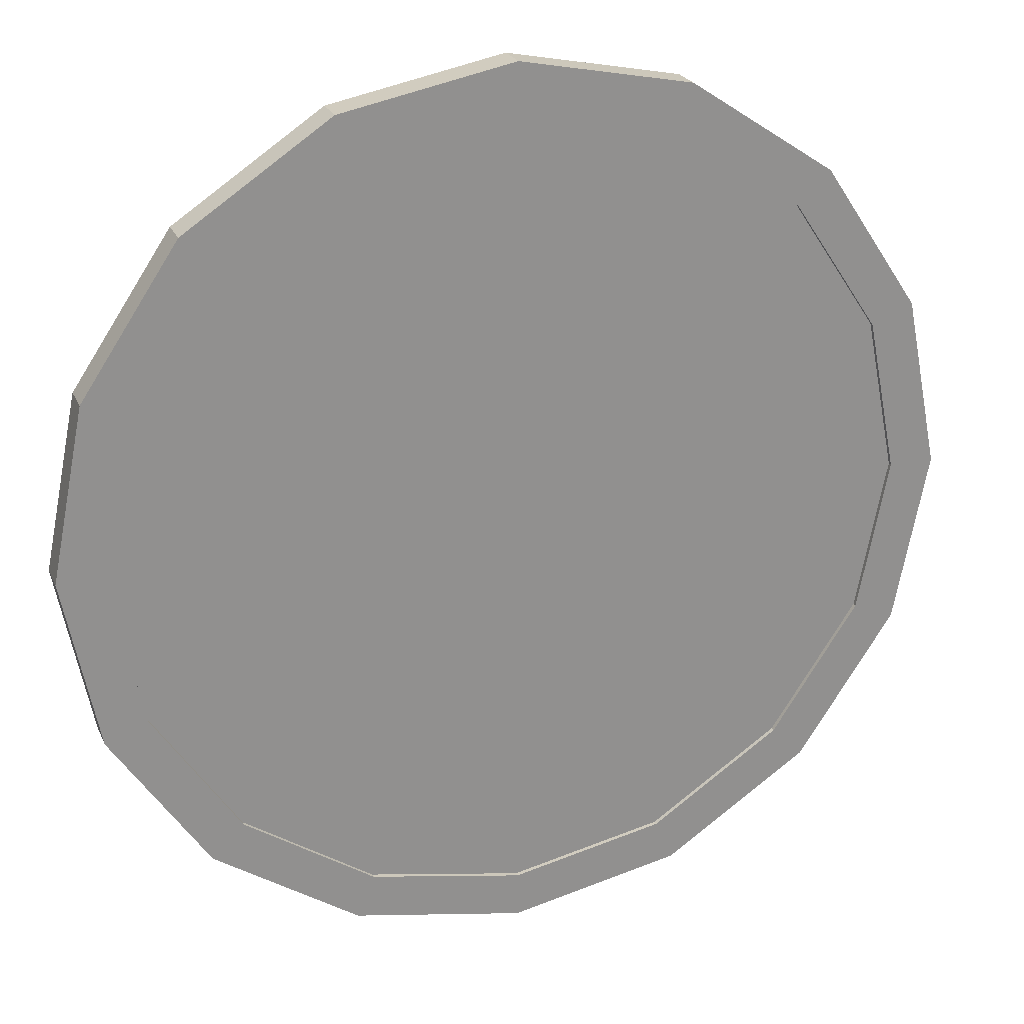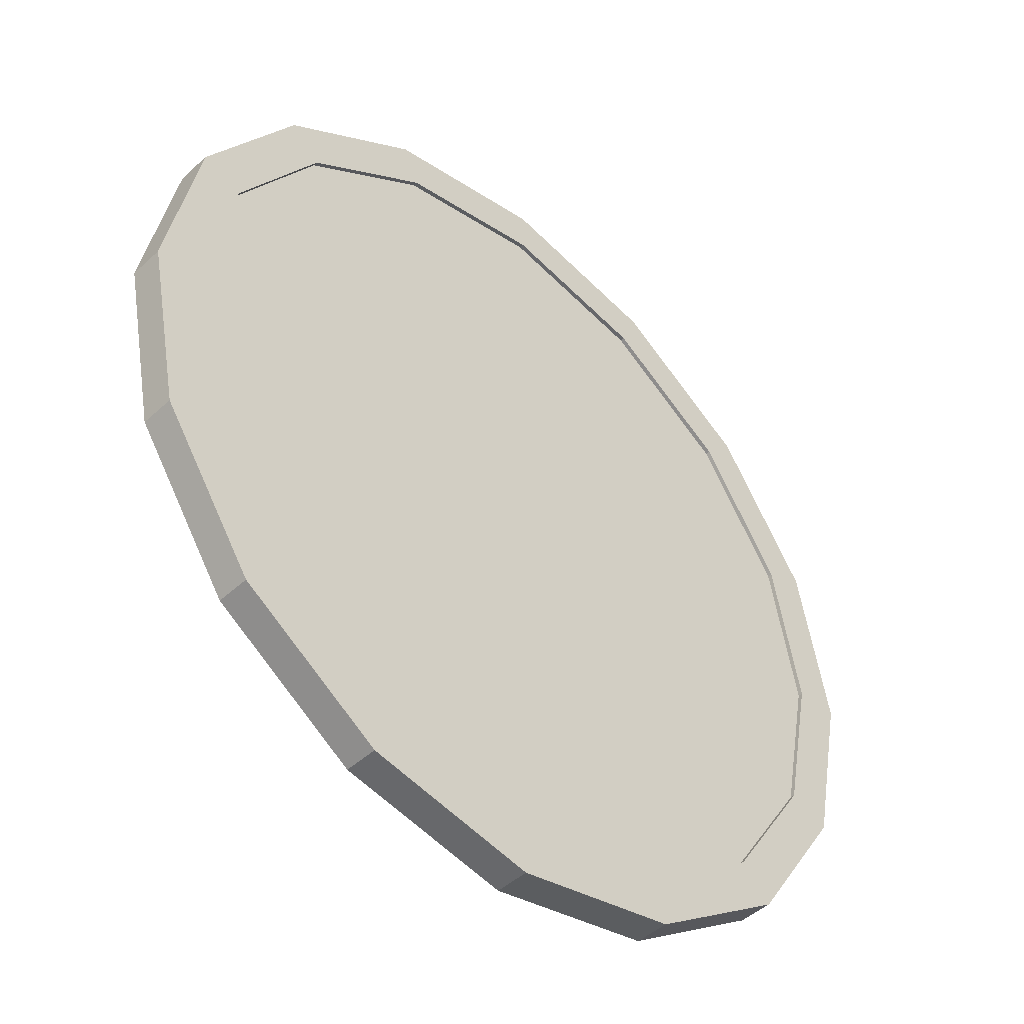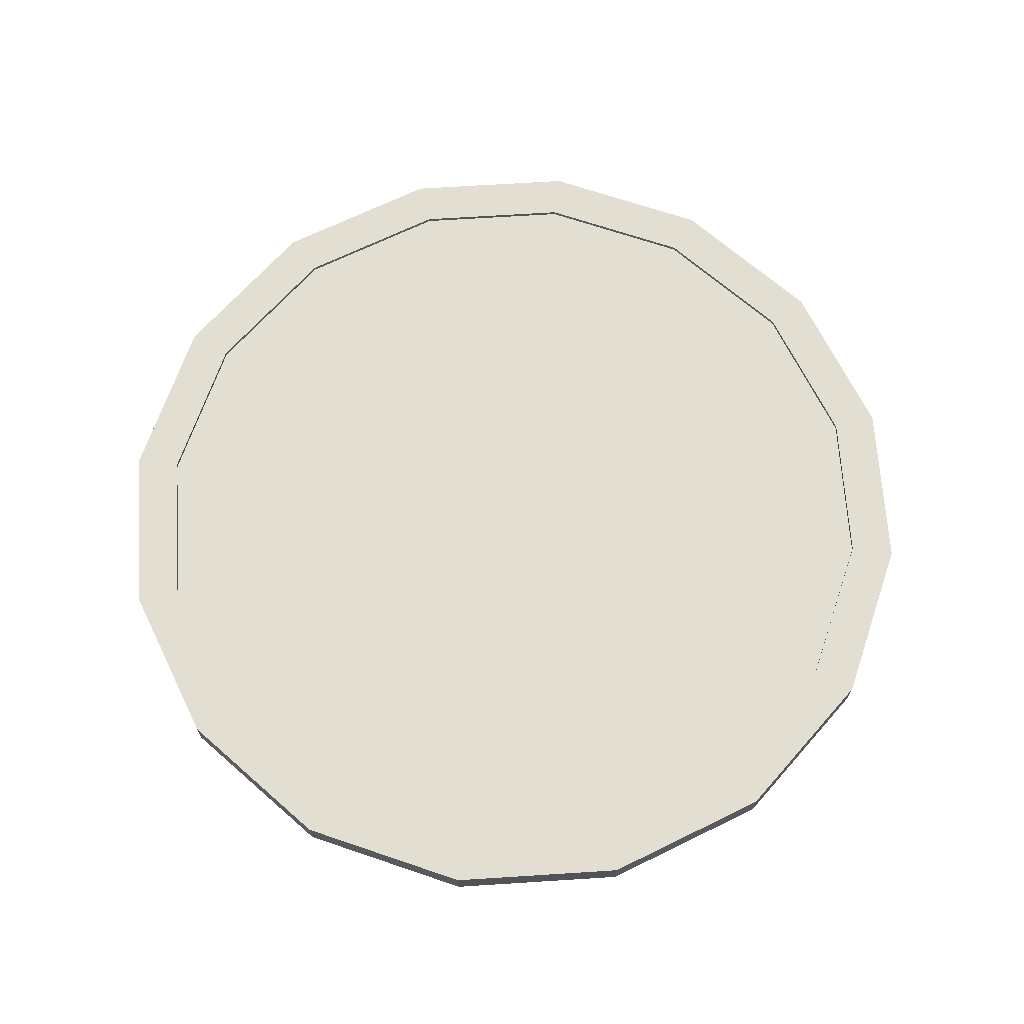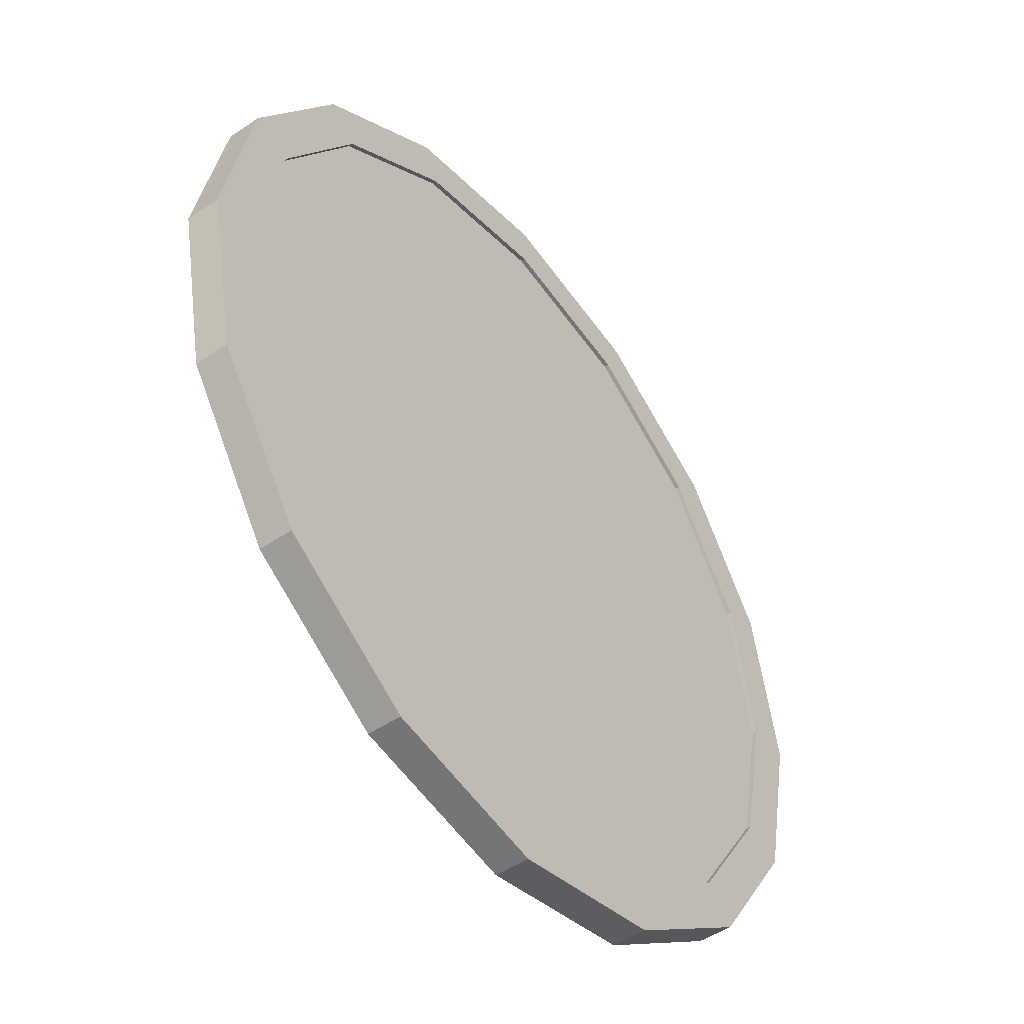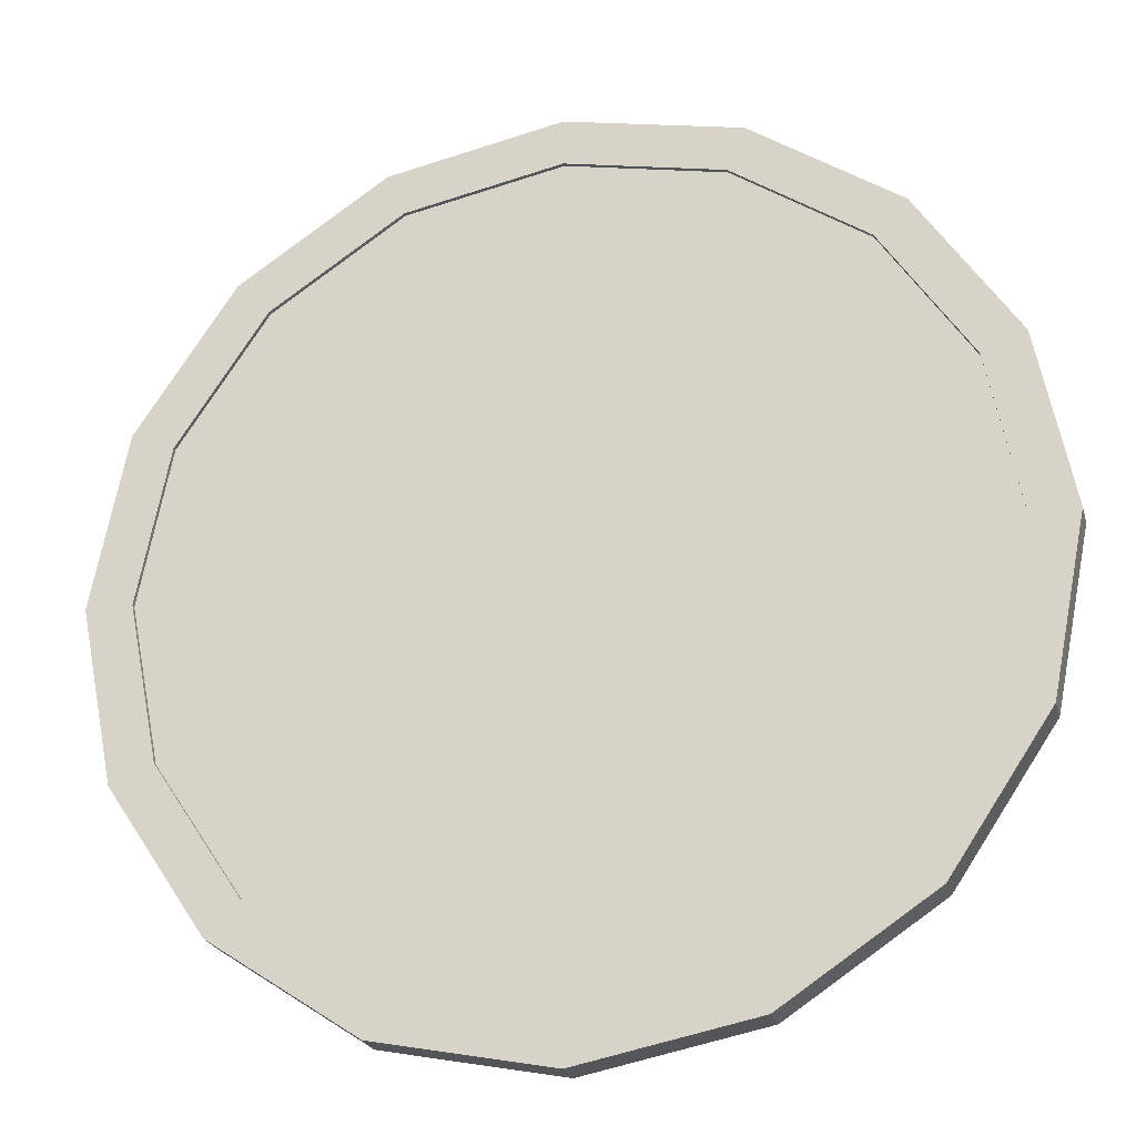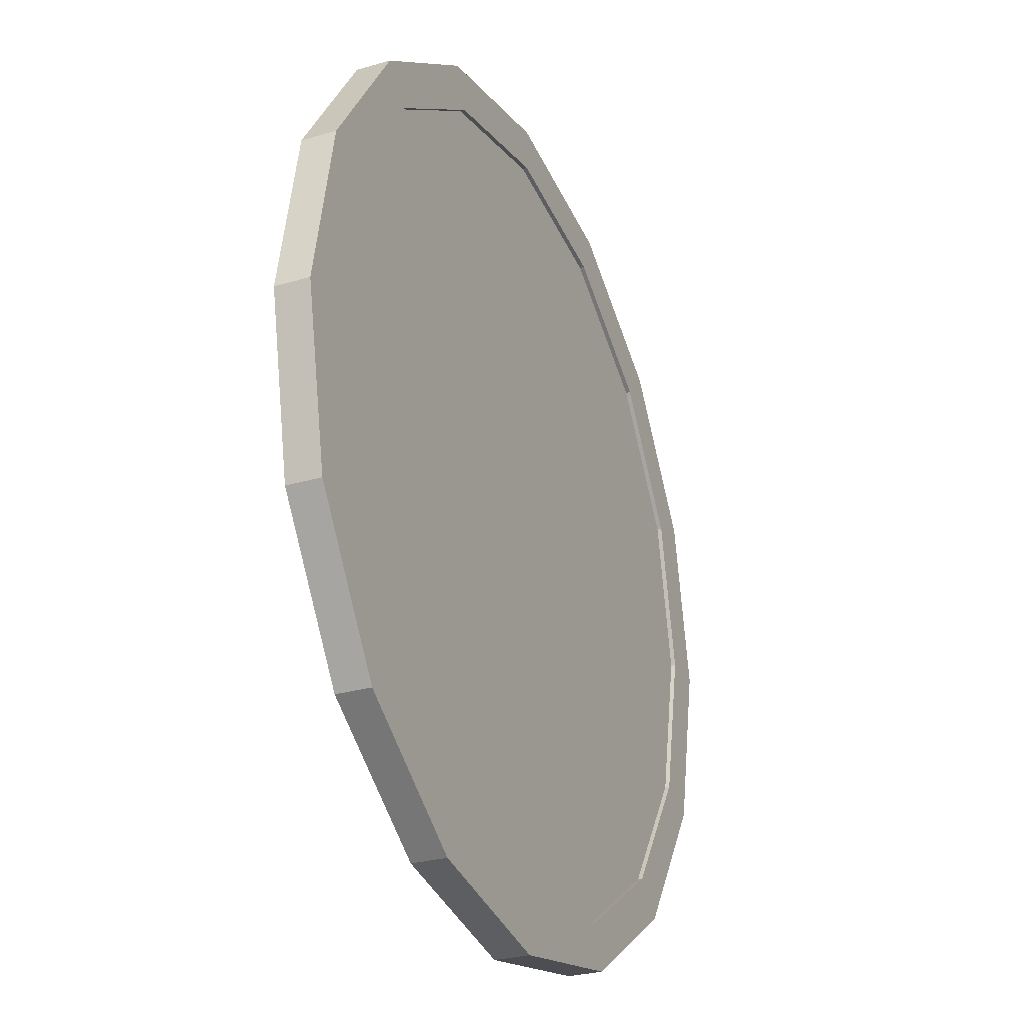
<metadata>
{"format":"obj","ext":"obj","renderer":"f3d","projection":"perspective","resolution":1024,"background":"white","views":[{"elev":23.8,"azim":160.4,"up":"+Y"},{"elev":-45.8,"azim":136.4,"up":"+Y"},{"elev":67.8,"azim":120.1,"up":"+Z"},{"elev":-48.3,"azim":-52.7,"up":"+Y"},{"elev":-23.5,"azim":-165.5,"up":"+Y"},{"elev":-27.8,"azim":114.0,"up":"+Y"}]}
</metadata>
<code>
o Circle
v 0.05336 1.271 -0.02019
v -0.1284 1.235 -0.02019
v -0.2825 1.132 -0.02019
v -0.3855 0.9778 -0.02019
v -0.4217 0.796 -0.02019
v -0.3855 0.6142 -0.02019
v -0.2825 0.4601 -0.02019
v -0.1284 0.3572 -0.02019
v 0.05336 0.321 -0.02019
v 0.2351 0.3572 -0.02019
v 0.3892 0.4601 -0.0202
v 0.4922 0.6142 -0.0202
v 0.5284 0.796 -0.0202
v 0.4922 0.9778 -0.0202
v 0.3892 1.132 -0.0202
v 0.2351 1.235 -0.02019
v 0.05336 1.271 0.02019
v -0.1284 1.235 0.02019
v -0.2825 1.132 0.02019
v -0.3855 0.9778 0.0202
v -0.4217 0.796 0.0202
v -0.3855 0.6142 0.0202
v -0.2825 0.4601 0.02019
v -0.1284 0.3572 0.02019
v 0.05336 0.321 0.02019
v 0.2351 0.3572 0.02019
v 0.3892 0.4601 0.02019
v 0.4922 0.6142 0.02019
v 0.5284 0.796 0.02019
v 0.4922 0.9778 0.02019
v 0.3892 1.132 0.02019
v 0.2351 1.235 0.02019
v -0.1491 1.285 0.02019
v 0.05336 1.325 0.02019
v -0.3207 1.17 0.0202
v -0.4353 0.9984 0.0202
v -0.4756 0.796 0.0202
v -0.4353 0.5936 0.0202
v -0.3207 0.422 0.02019
v -0.1491 0.3073 0.02019
v 0.05336 0.2671 0.02019
v 0.2558 0.3073 0.02019
v 0.4274 0.422 0.02019
v 0.542 0.5936 0.02019
v 0.5823 0.796 0.02019
v 0.542 0.9984 0.02019
v 0.4274 1.17 0.02019
v 0.2558 1.285 0.02019
v -0.1491 1.285 -0.02019
v 0.05336 1.325 -0.02019
v -0.3207 1.17 -0.02019
v -0.4353 0.9984 -0.02019
v -0.4756 0.796 -0.02019
v -0.4353 0.5936 -0.02019
v -0.3207 0.422 -0.02019
v -0.1491 0.3073 -0.02019
v 0.05336 0.2671 -0.02019
v 0.2558 0.3073 -0.02019
v 0.4274 0.422 -0.0202
v 0.542 0.5936 -0.0202
v 0.5823 0.796 -0.0202
v 0.542 0.9984 -0.0202
v 0.4274 1.17 -0.0202
v 0.2558 1.285 -0.02019
v -0.1284 1.235 0.0149
v 0.05336 1.271 0.0149
v -0.2825 1.132 0.0149
v -0.3855 0.9778 0.0149
v -0.4217 0.796 0.0149
v -0.3855 0.6142 0.0149
v -0.2825 0.4601 0.0149
v -0.1284 0.3572 0.0149
v 0.05336 0.321 0.0149
v 0.2351 0.3572 0.0149
v 0.3892 0.4601 0.0149
v 0.4922 0.6142 0.0149
v 0.5284 0.796 0.0149
v 0.4922 0.9778 0.0149
v 0.3892 1.132 0.0149
v 0.2351 1.235 0.0149
v -0.1284 1.235 -0.0149
v 0.05336 1.271 -0.0149
v -0.2825 1.132 -0.0149
v -0.3855 0.9778 -0.0149
v -0.4217 0.796 -0.0149
v -0.3855 0.6142 -0.0149
v -0.2825 0.4601 -0.0149
v -0.1284 0.3572 -0.0149
v 0.05336 0.321 -0.0149
v 0.2351 0.3572 -0.0149
v 0.3892 0.4601 -0.0149
v 0.4922 0.6142 -0.0149
v 0.5284 0.796 -0.0149
v 0.4922 0.9778 -0.0149
v 0.3892 1.132 -0.0149
v 0.2351 1.235 -0.0149
f 6 87 7
f 18 66 17
f 50 48 64
f 57 42 41
f 51 33 49
f 59 42 58
f 52 35 51
f 60 43 59
f 53 36 52
f 60 45 44
f 54 37 53
f 62 45 61
f 55 38 54
f 63 46 62
f 56 39 55
f 64 47 63
f 57 40 56
f 49 34 50
f 17 33 18
f 18 35 19
f 19 36 20
f 20 37 21
f 21 38 22
f 22 39 23
f 23 40 24
f 24 41 25
f 25 42 26
f 26 43 27
f 27 44 28
f 28 45 29
f 29 46 30
f 30 47 31
f 32 47 48
f 17 48 34
f 2 50 1
f 3 49 2
f 4 51 3
f 5 52 4
f 5 54 53
f 6 55 54
f 7 56 55
f 8 57 56
f 10 57 9
f 11 58 10
f 12 59 11
f 13 60 12
f 14 61 13
f 15 62 14
f 16 63 15
f 1 64 16
f 75 77 66
f 17 80 32
f 26 73 25
f 19 65 18
f 27 74 26
f 20 67 19
f 28 75 27
f 21 68 20
f 28 77 76
f 22 69 21
f 29 78 77
f 23 70 22
f 31 78 30
f 24 71 23
f 32 79 31
f 25 72 24
f 91 87 83
f 14 95 15
f 7 88 8
f 15 96 16
f 8 89 9
f 1 81 2
f 16 82 1
f 9 90 10
f 2 83 3
f 10 91 11
f 3 84 4
f 11 92 12
f 4 85 5
f 12 93 13
f 5 86 6
f 13 94 14
f 6 86 87
f 18 65 66
f 50 34 48
f 57 58 42
f 51 35 33
f 59 43 42
f 52 36 35
f 60 44 43
f 53 37 36
f 60 61 45
f 54 38 37
f 62 46 45
f 55 39 38
f 63 47 46
f 56 40 39
f 64 48 47
f 57 41 40
f 49 33 34
f 17 34 33
f 18 33 35
f 19 35 36
f 20 36 37
f 21 37 38
f 22 38 39
f 23 39 40
f 24 40 41
f 25 41 42
f 26 42 43
f 27 43 44
f 28 44 45
f 29 45 46
f 30 46 47
f 32 31 47
f 17 32 48
f 2 49 50
f 3 51 49
f 4 52 51
f 5 53 52
f 5 6 54
f 6 7 55
f 7 8 56
f 8 9 57
f 10 58 57
f 11 59 58
f 12 60 59
f 13 61 60
f 14 62 61
f 15 63 62
f 16 64 63
f 1 50 64
f 66 65 67
f 67 68 69
f 69 70 71
f 71 72 73
f 73 74 75
f 75 76 77
f 77 78 79
f 79 80 77
f 80 66 77
f 66 67 73
f 67 69 73
f 69 71 73
f 73 75 66
f 17 66 80
f 26 74 73
f 19 67 65
f 27 75 74
f 20 68 67
f 28 76 75
f 21 69 68
f 28 29 77
f 22 70 69
f 29 30 78
f 23 71 70
f 31 79 78
f 24 72 71
f 32 80 79
f 25 73 72
f 83 81 82
f 82 96 95
f 95 94 91
f 94 93 91
f 93 92 91
f 91 90 89
f 89 88 87
f 87 86 85
f 85 84 87
f 84 83 87
f 83 82 91
f 82 95 91
f 91 89 87
f 14 94 95
f 7 87 88
f 15 95 96
f 8 88 89
f 1 82 81
f 16 96 82
f 9 89 90
f 2 81 83
f 10 90 91
f 3 83 84
f 11 91 92
f 4 84 85
f 12 92 93
f 5 85 86
f 13 93 94

</code>
